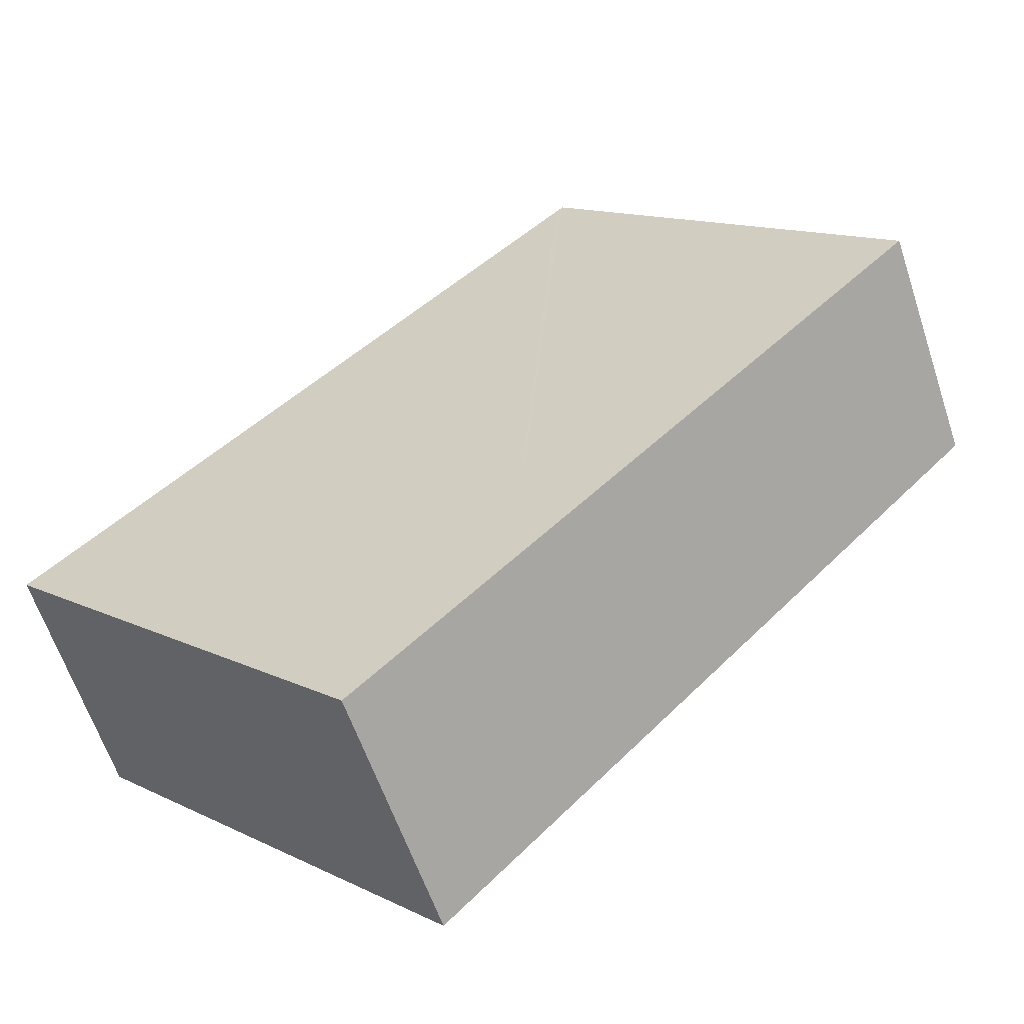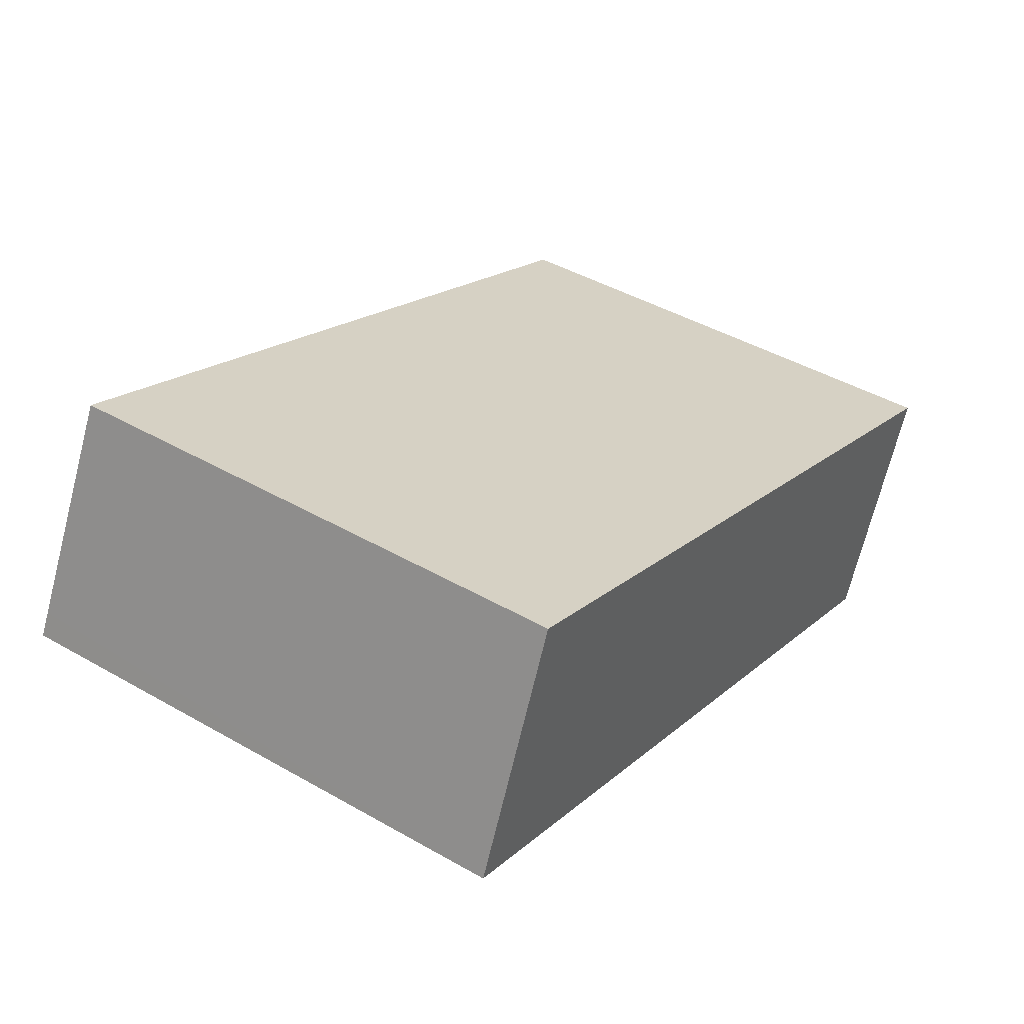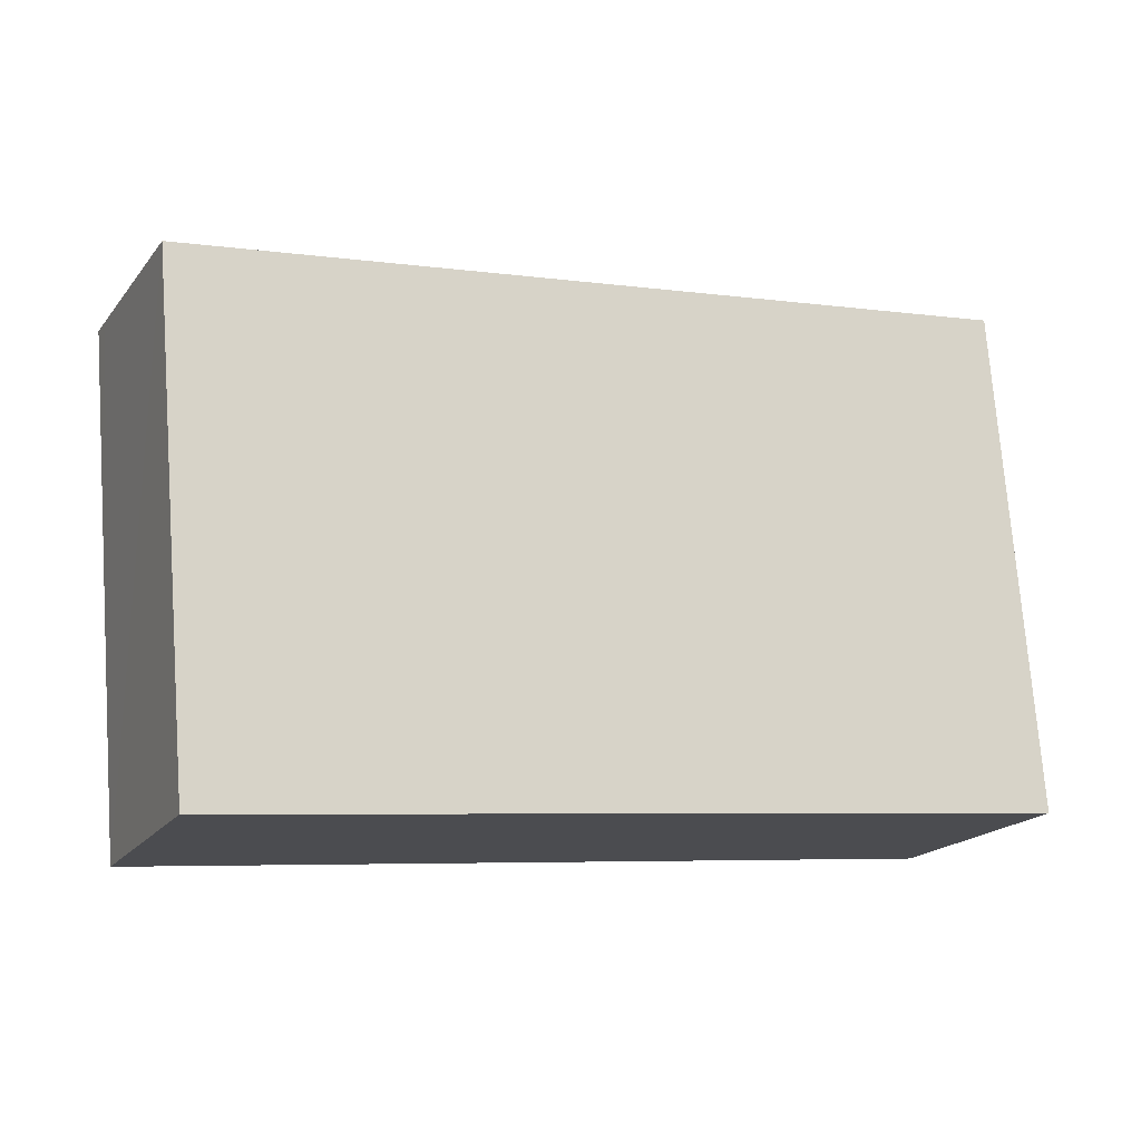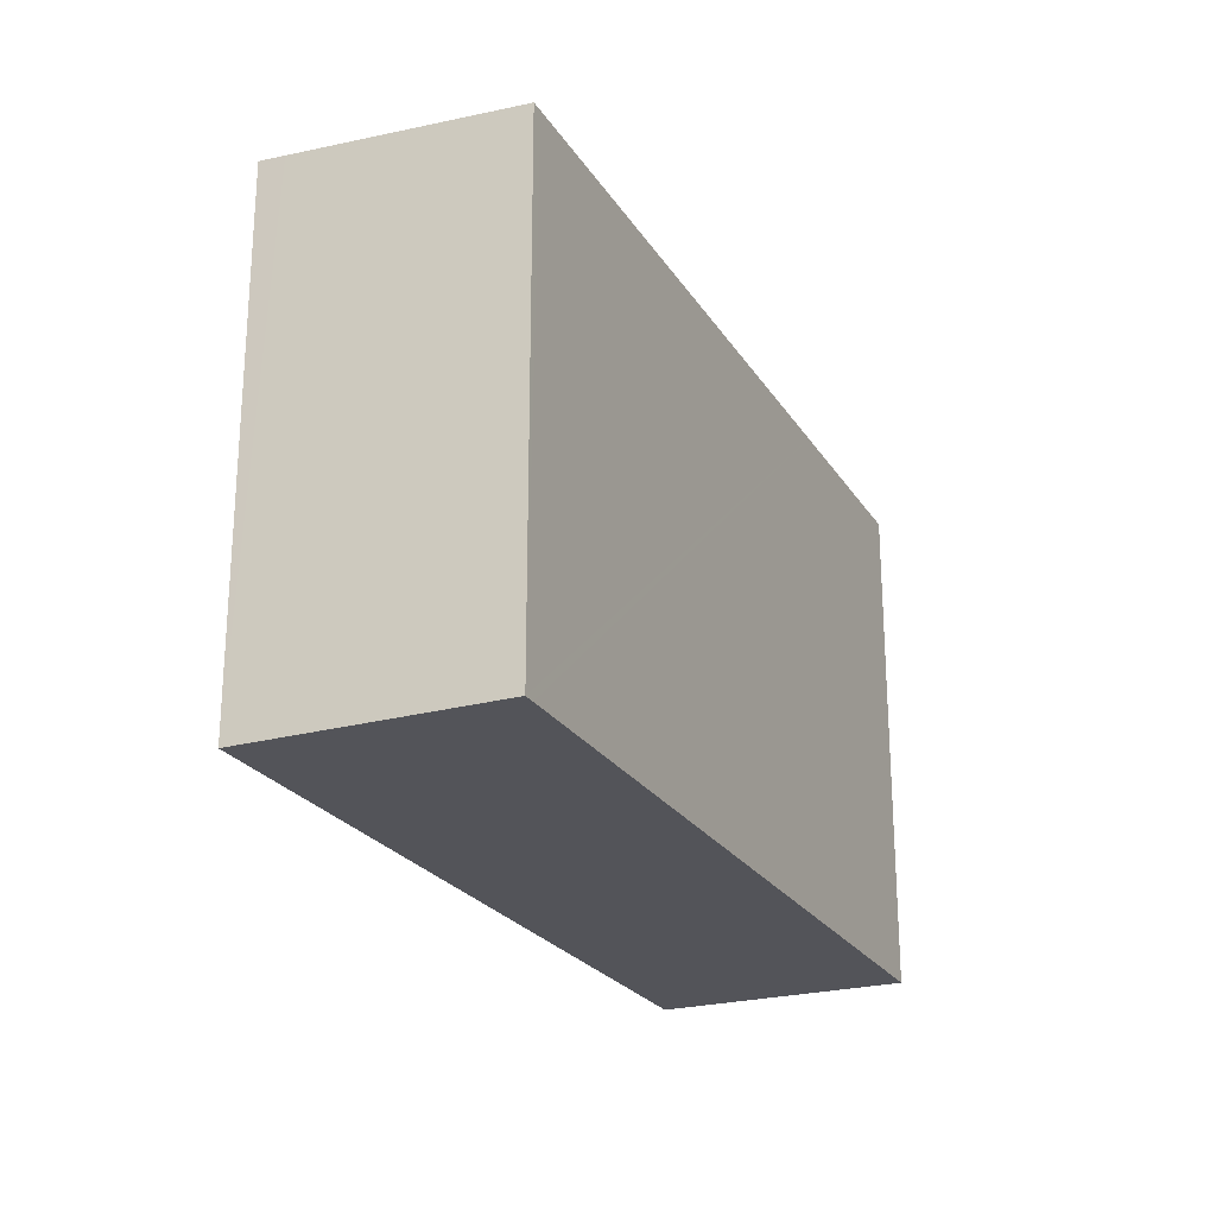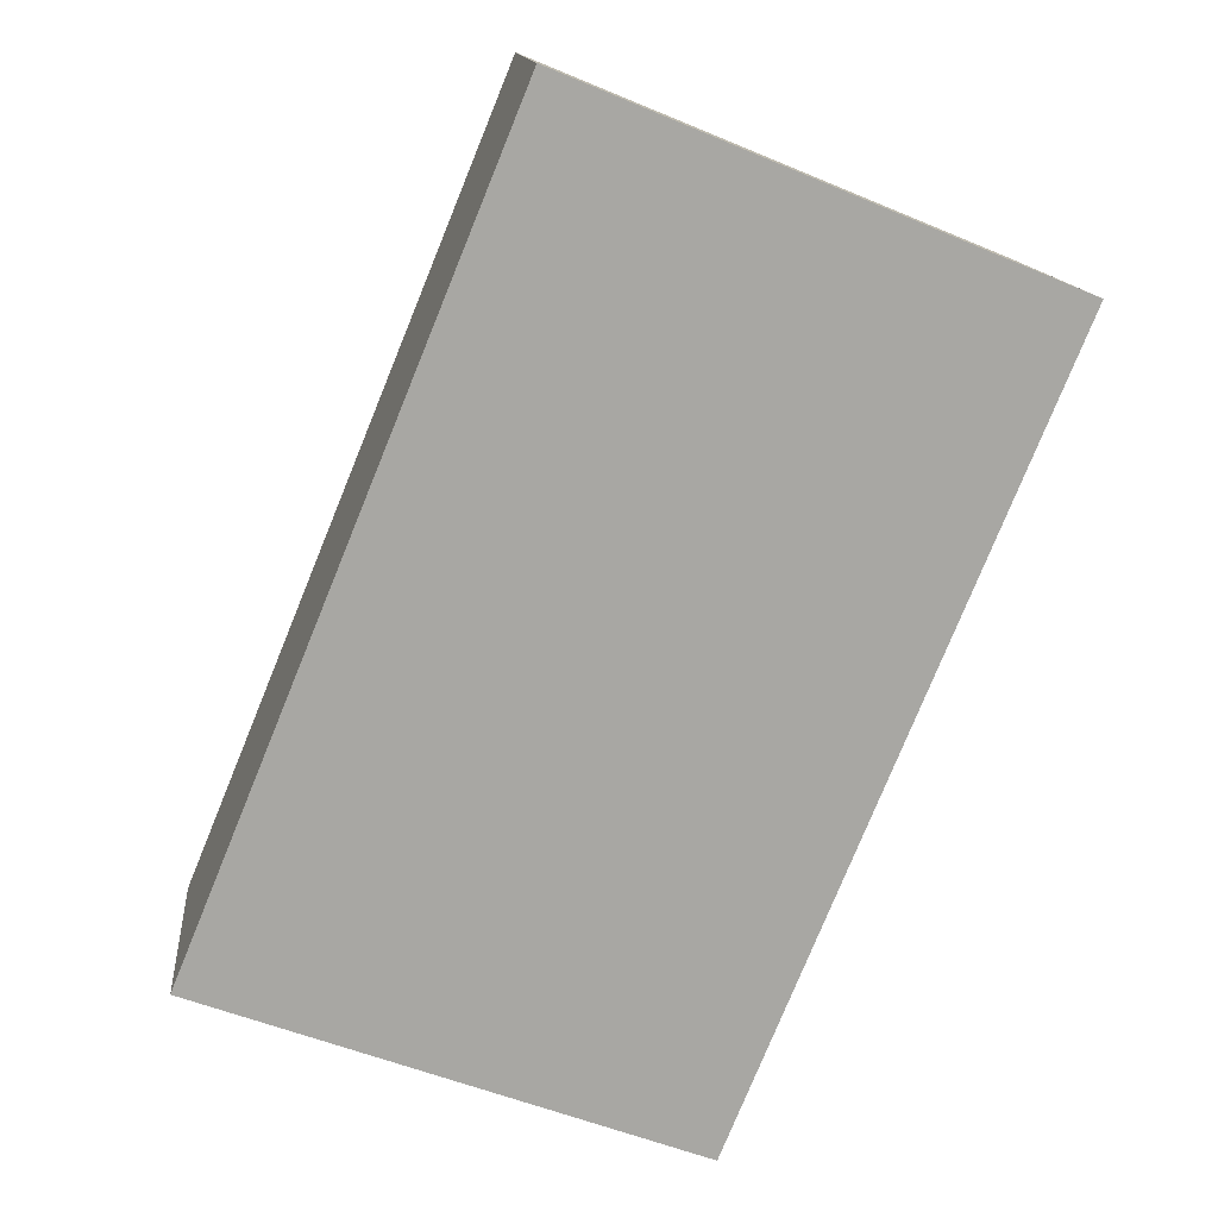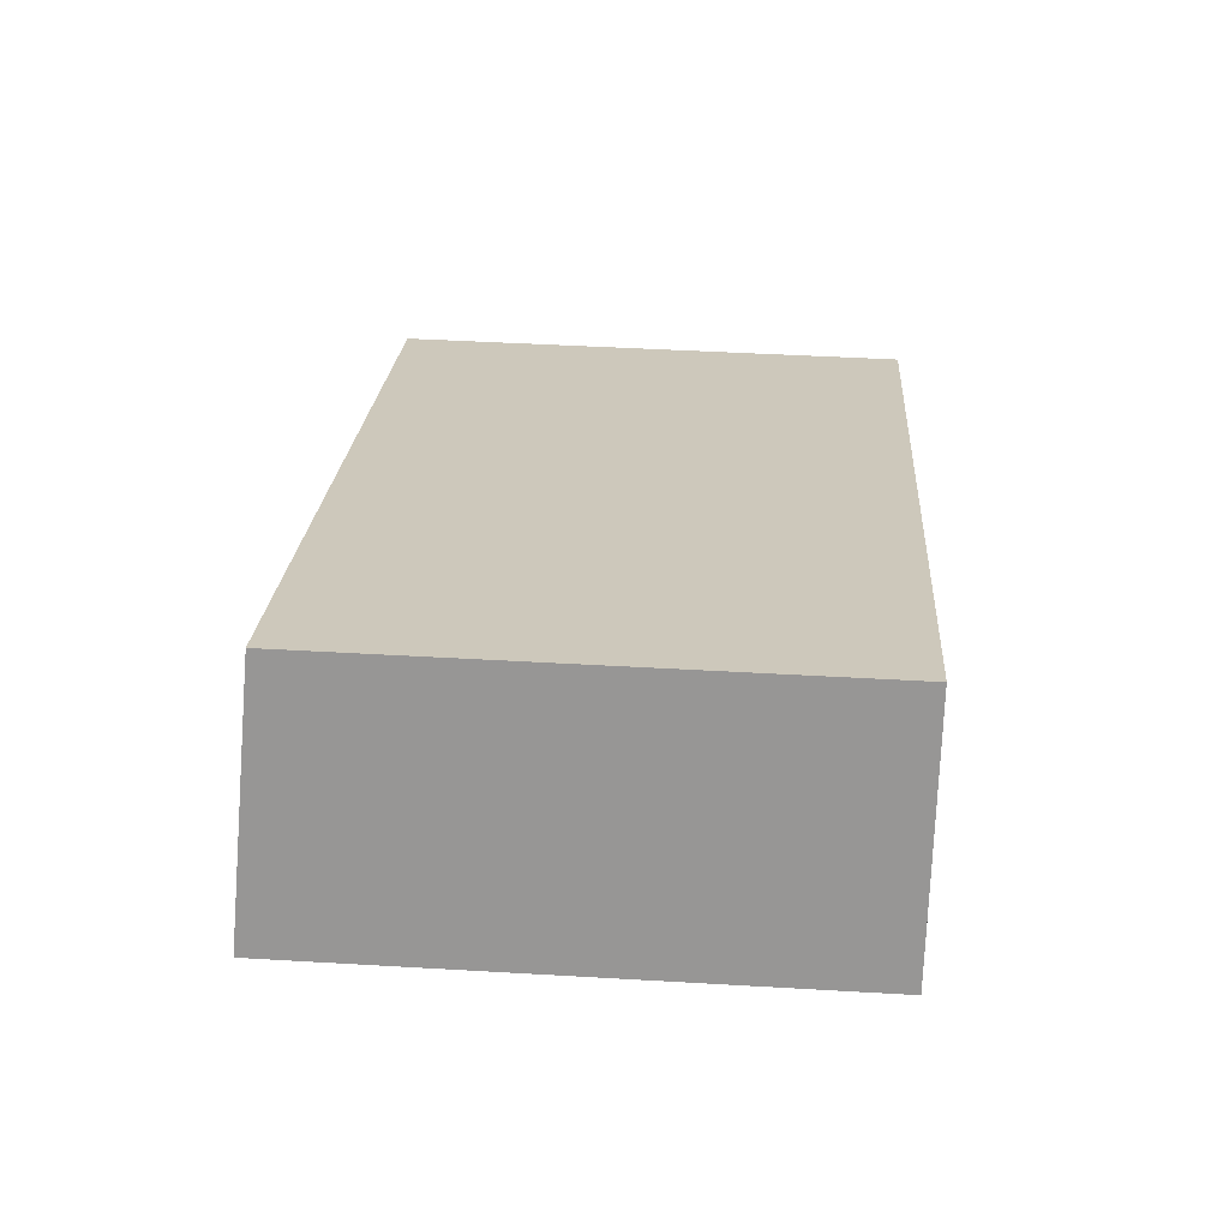
<metadata>
{"format":"obj","ext":"obj","renderer":"f3d","projection":"perspective","resolution":1024,"background":"white","views":[{"elev":13.8,"azim":136.0,"up":"+Z"},{"elev":44.6,"azim":-56.4,"up":"+Z"},{"elev":74.3,"azim":-4.3,"up":"+Z"},{"elev":-23.8,"azim":-42.4,"up":"+Y"},{"elev":-52.9,"azim":-114.3,"up":"+Z"},{"elev":44.7,"azim":-86.1,"up":"+Z"}]}
</metadata>
<code>
v  0.864 4.346 2.024
v  0 4.487 2.747e-16
v  0.089 4.472 0.209
v  6.682 4.487 -2.851
v  0.963 4.346 1.982
v  5.827 4.346 -0.094
v  6.634 4.346 -0.439
v  7.253 4.346 -0.703
v  7.545 4.346 -0.827
v  6.776 4.471 -2.631
v  7.545 5.064e-17 -0.827
v  6.682 1.746e-16 -2.851
v  6.776 1.611e-16 -2.631
v  0 0 0
v  0.864 -1.239e-16 2.024
v  0.089 -1.28e-17 0.209
v  0.963 -1.214e-16 1.982
v  5.827 5.756e-18 -0.094
v  6.634 2.688e-17 -0.439
v  7.253 4.305e-17 -0.703
g defaultobject
f 1 2 3
f 2 1 4
f 4 1 5
f 4 5 6
f 4 6 7
f 4 7 8
f 4 8 9
f 4 9 10
f 11 10 9
f 10 11 4
f 4 11 12
f 12 11 13
f 12 2 4
f 2 12 14
f 14 3 2
f 3 14 1
f 1 14 15
f 15 14 16
f 15 5 1
f 5 15 6
f 6 15 17
f 6 17 18
f 6 18 7
f 7 18 8
f 8 18 9
f 9 18 11
f 11 18 19
f 11 19 20
f 12 16 14
f 16 12 15
f 15 12 17
f 17 12 18
f 18 12 19
f 19 12 20
f 20 12 11
f 11 12 13

</code>
